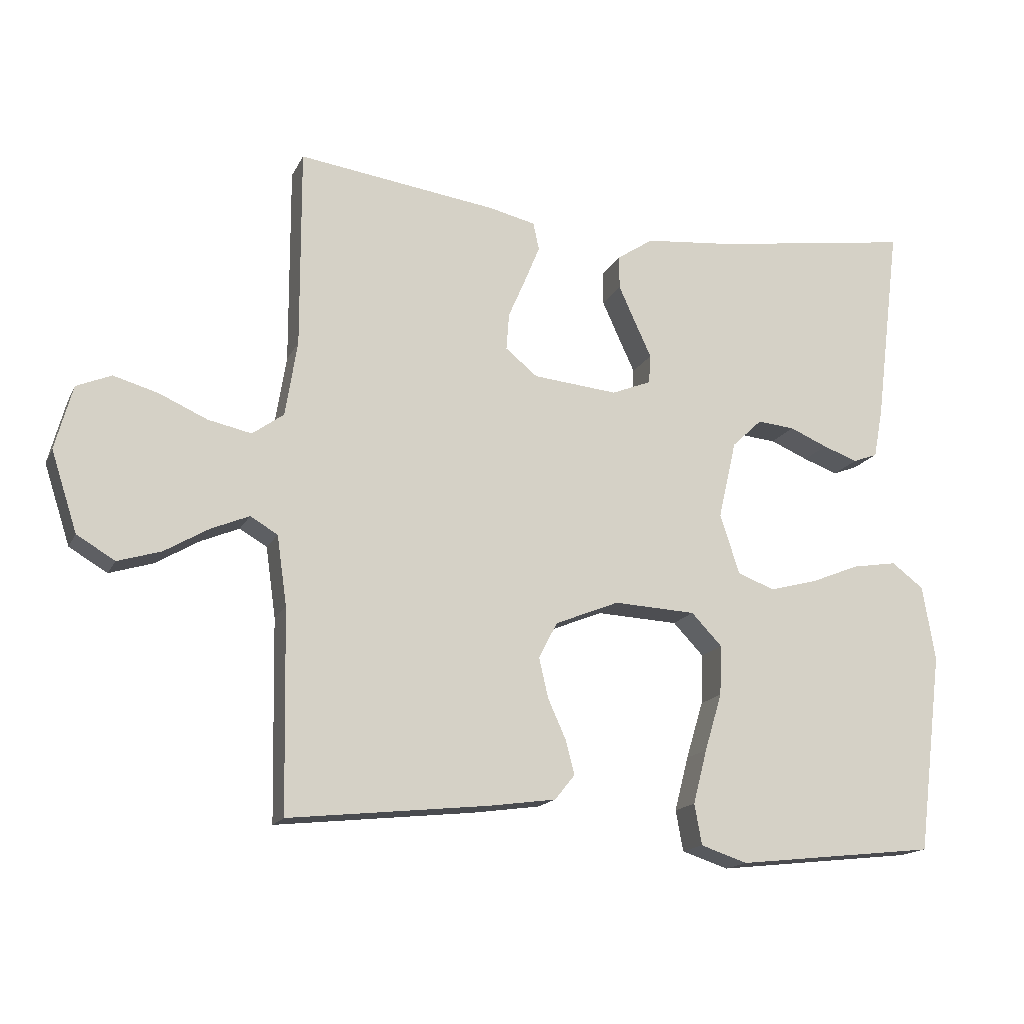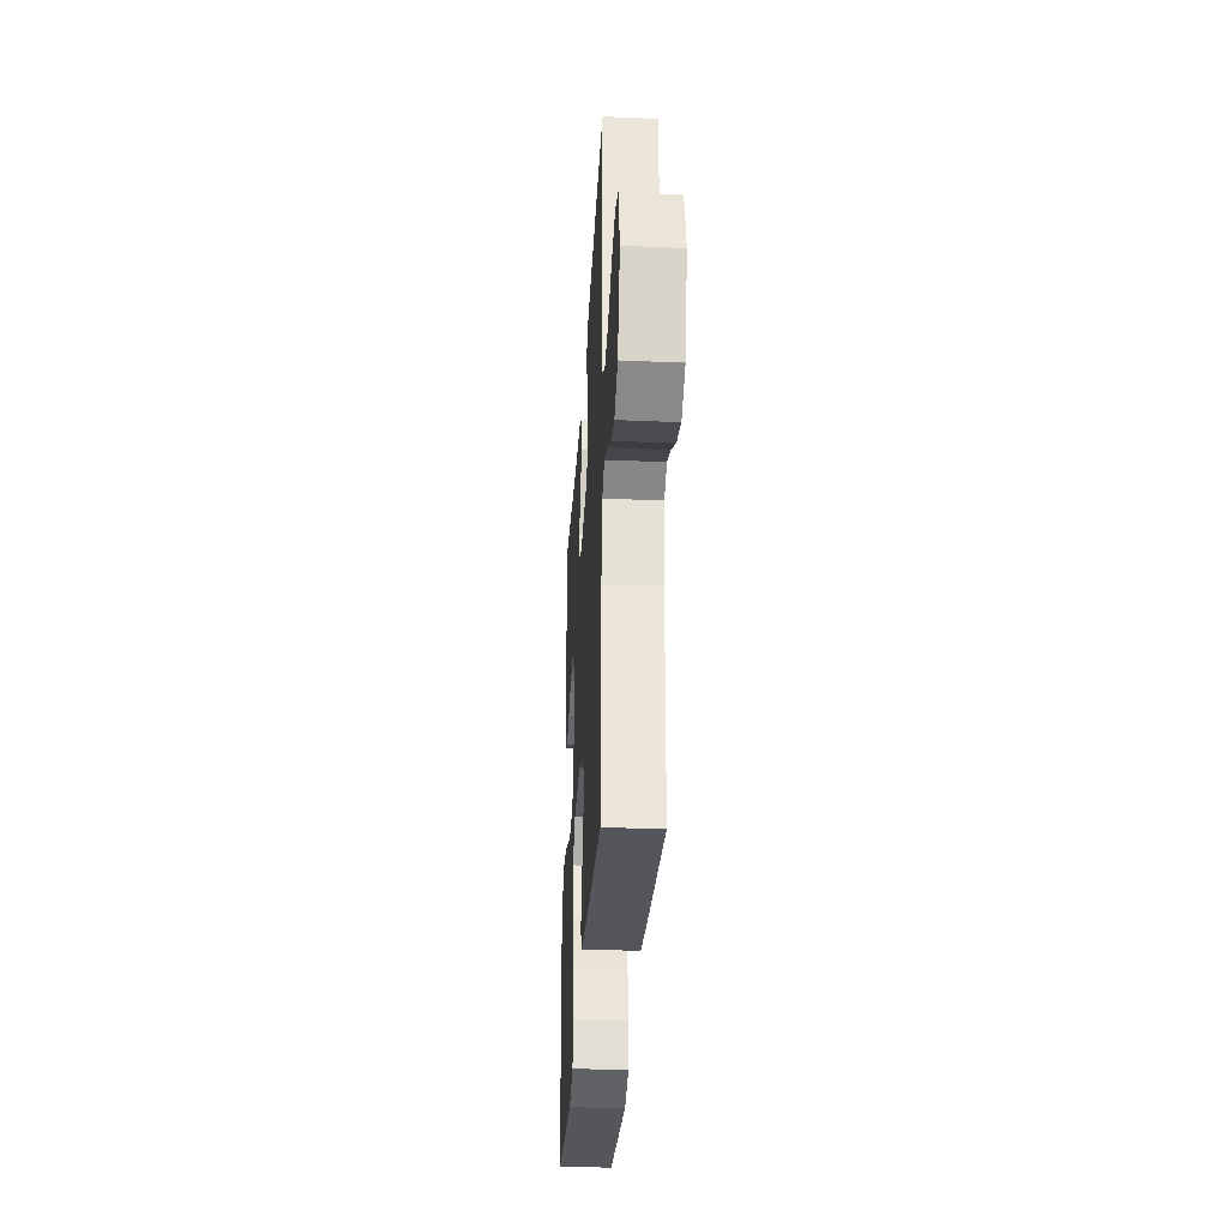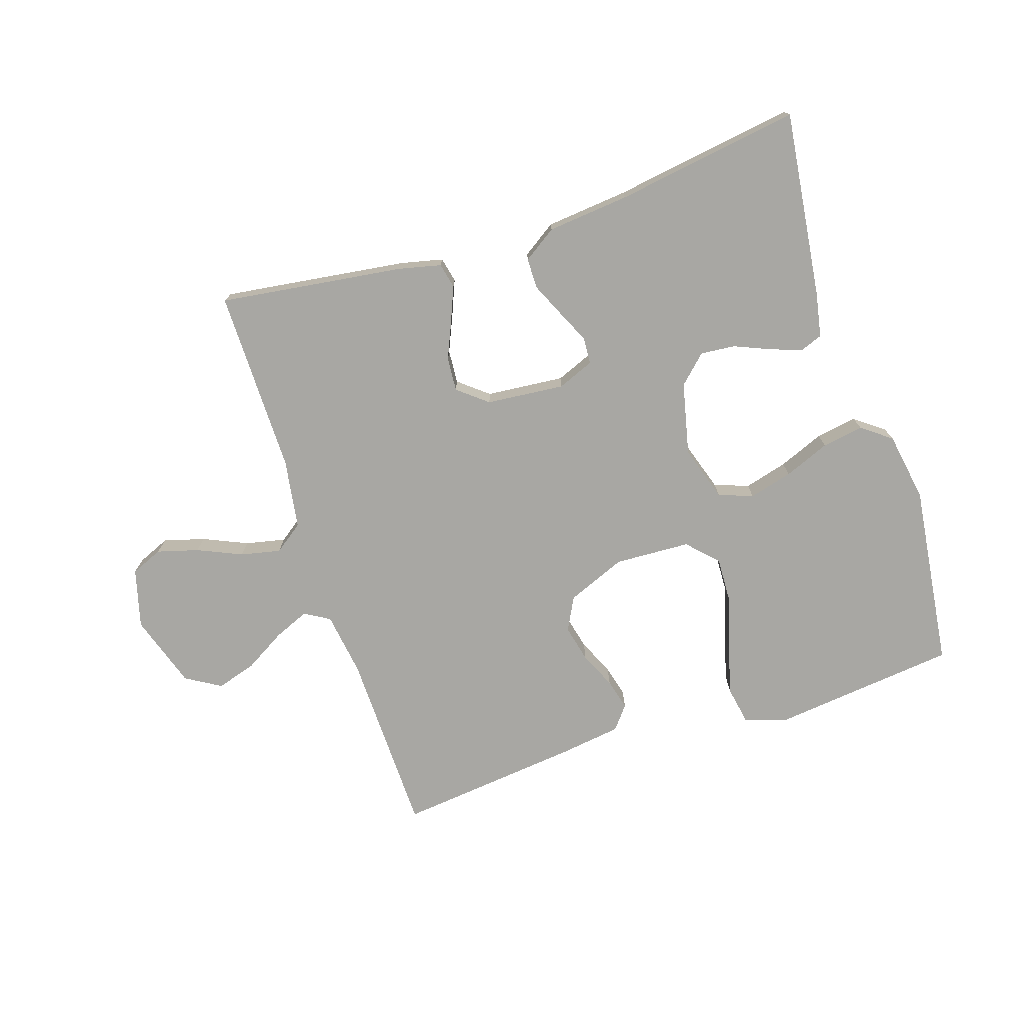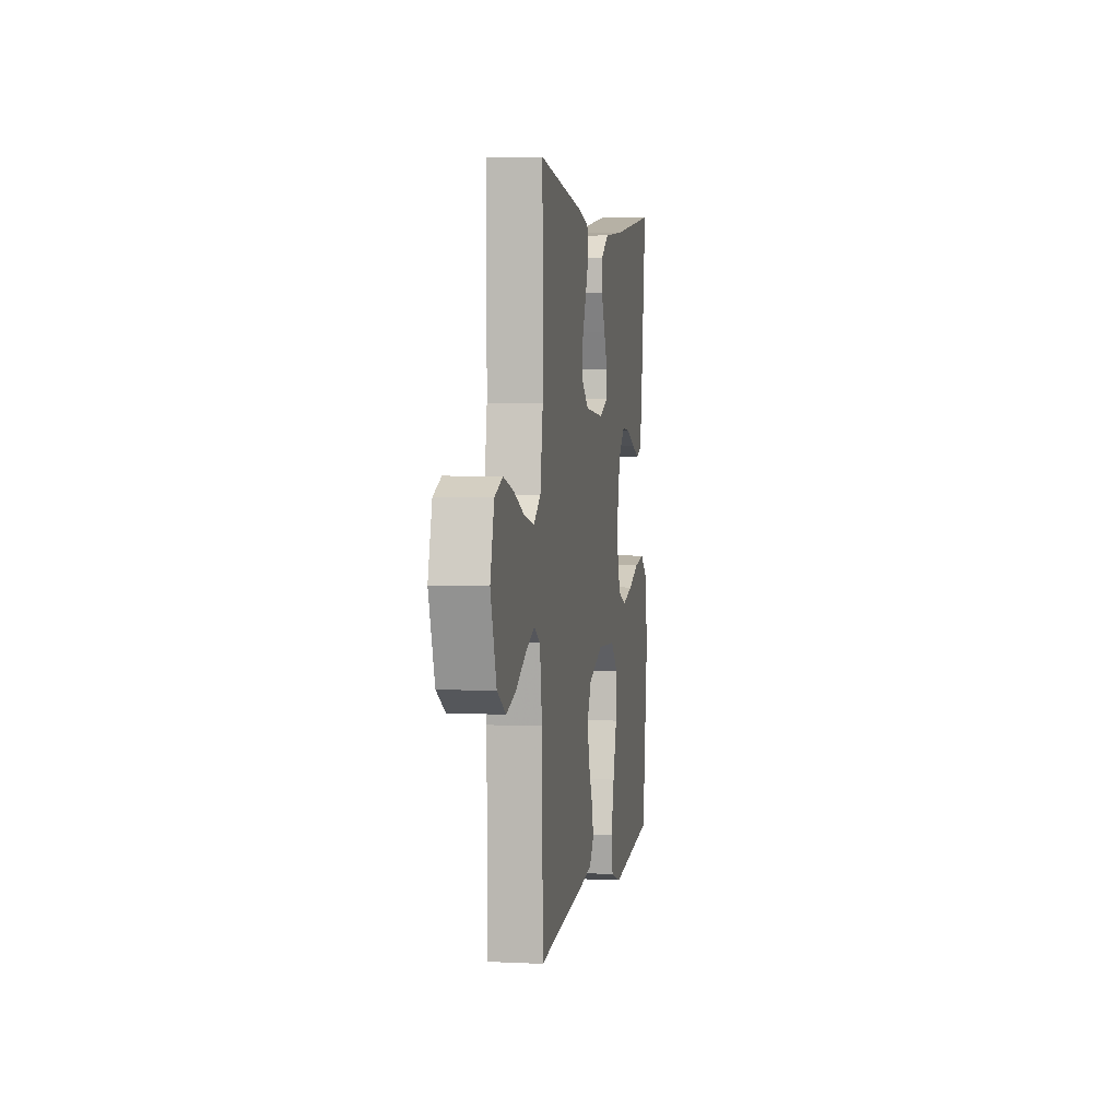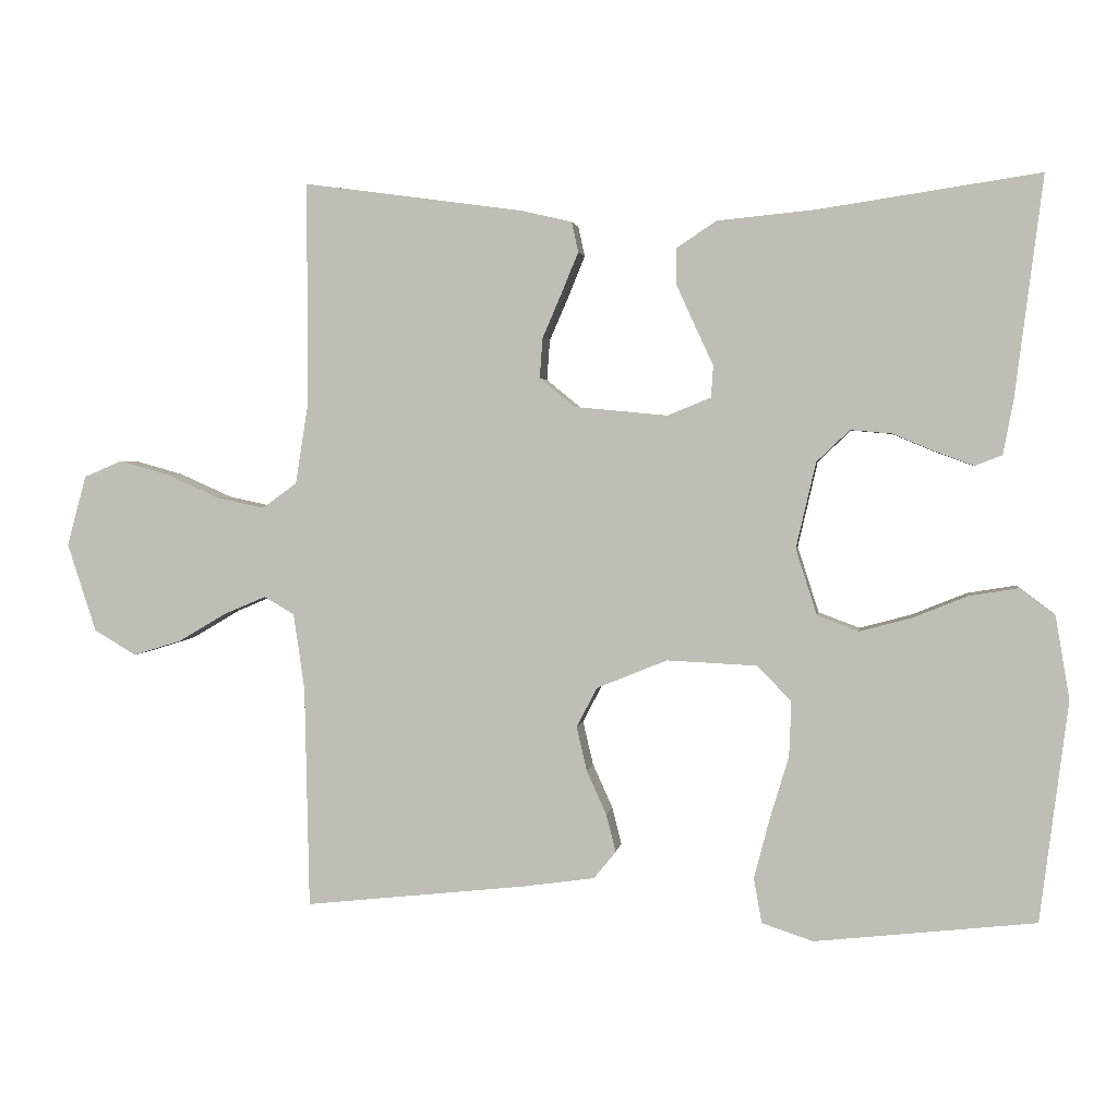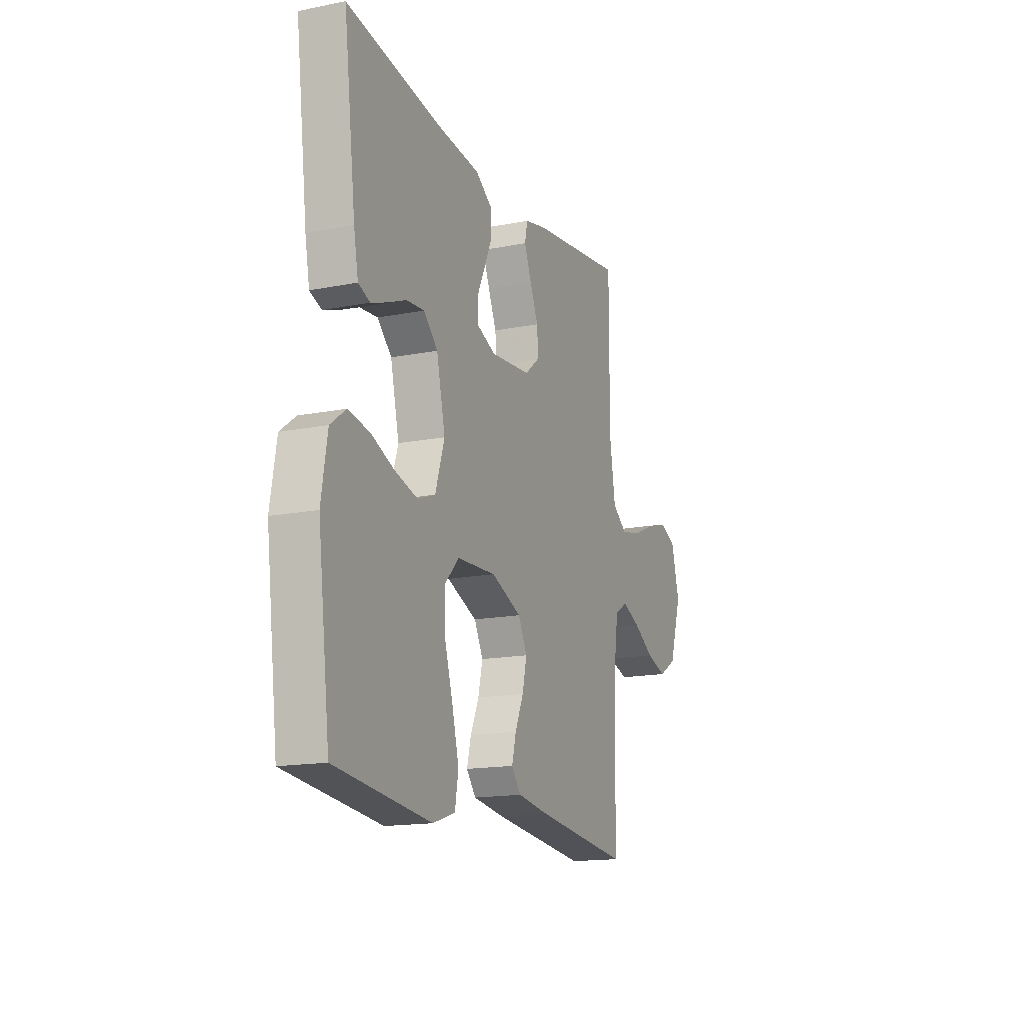
<metadata>
{"format":"obj","ext":"obj","renderer":"f3d","projection":"perspective","resolution":1024,"background":"white","views":[{"elev":-16.2,"azim":-19.1,"up":"+Z"},{"elev":-32.2,"azim":-93.4,"up":"+Z"},{"elev":-74.5,"azim":18.1,"up":"+Y"},{"elev":3.8,"azim":-80.8,"up":"+Z"},{"elev":2.4,"azim":7.9,"up":"+Z"},{"elev":-15.9,"azim":112.4,"up":"+Z"}]}
</metadata>
<code>
v -0.5 0.07 0.5
v -0.2 0.07 0.459
v -0.131 0.07 0.443
v -0.122 0.07 0.402
v -0.145 0.07 0.346
v -0.171 0.07 0.286
v -0.175 0.07 0.231
v -0.127 0.07 0.192
v 0 0.07 0.18
v 0.059 0.07 0.204
v 0.062 0.07 0.247
v 0.037 0.07 0.301
v 0.012 0.07 0.356
v 0.012 0.07 0.406
v 0.066 0.07 0.442
v 0.2 0.07 0.455
v 0.5 0.07 0.5
v 0.462 0.07 0.2
v 0.448 0.07 0.126
v 0.411 0.07 0.112
v 0.359 0.07 0.131
v 0.302 0.07 0.155
v 0.246 0.07 0.16
v 0.201 0.07 0.117
v 0.174 0.07 0
v 0.203 0.07 -0.09
v 0.259 0.07 -0.111
v 0.33 0.07 -0.092
v 0.404 0.07 -0.062
v 0.471 0.07 -0.051
v 0.519 0.07 -0.087
v 0.538 0.07 -0.2
v 0.5 0.07 -0.5
v 0.2 0.07 -0.533
v 0.13 0.07 -0.51
v 0.119 0.07 -0.449
v 0.14 0.07 -0.368
v 0.166 0.07 -0.282
v 0.169 0.07 -0.207
v 0.123 0.07 -0.159
v 0 0.07 -0.153
v -0.096 0.07 -0.192
v -0.124 0.07 -0.246
v -0.11 0.07 -0.306
v -0.083 0.07 -0.366
v -0.07 0.07 -0.417
v -0.1 0.07 -0.454
v -0.2 0.07 -0.468
v -0.5 0.07 -0.5
v -0.506 0.07 -0.2
v -0.521 0.07 -0.095
v -0.562 0.07 -0.071
v -0.619 0.07 -0.095
v -0.685 0.07 -0.134
v -0.75 0.07 -0.154
v -0.807 0.07 -0.12
v -0.846 0.07 0
v -0.82 0.07 0.096
v -0.768 0.07 0.118
v -0.701 0.07 0.099
v -0.629 0.07 0.067
v -0.564 0.07 0.053
v -0.517 0.07 0.087
v -0.499 0.07 0.2
v -0.5 0 0.5
v -0.2 0 0.459
v -0.131 0 0.443
v -0.122 0 0.402
v -0.145 0 0.346
v -0.171 0 0.286
v -0.175 0 0.231
v -0.127 0 0.192
v 0 0 0.18
v 0.059 0 0.204
v 0.062 0 0.247
v 0.037 0 0.301
v 0.012 0 0.356
v 0.012 0 0.406
v 0.066 0 0.442
v 0.2 0 0.455
v 0.5 0 0.5
v 0.462 0 0.2
v 0.448 0 0.126
v 0.411 0 0.112
v 0.359 0 0.131
v 0.302 0 0.155
v 0.246 0 0.16
v 0.201 0 0.117
v 0.174 0 0
v 0.203 0 -0.09
v 0.259 0 -0.111
v 0.33 0 -0.092
v 0.404 0 -0.062
v 0.471 0 -0.051
v 0.519 0 -0.087
v 0.538 0 -0.2
v 0.5 0 -0.5
v 0.2 0 -0.533
v 0.13 0 -0.51
v 0.119 0 -0.449
v 0.14 0 -0.368
v 0.166 0 -0.282
v 0.169 0 -0.207
v 0.123 0 -0.159
v 0 0 -0.153
v -0.096 0 -0.192
v -0.124 0 -0.246
v -0.11 0 -0.306
v -0.083 0 -0.366
v -0.07 0 -0.417
v -0.1 0 -0.454
v -0.2 0 -0.468
v -0.5 0 -0.5
v -0.506 0 -0.2
v -0.521 0 -0.095
v -0.562 0 -0.071
v -0.619 0 -0.095
v -0.685 0 -0.134
v -0.75 0 -0.154
v -0.807 0 -0.12
v -0.846 0 0
v -0.82 0 0.096
v -0.768 0 0.118
v -0.701 0 0.099
v -0.629 0 0.067
v -0.564 0 0.053
v -0.517 0 0.087
v -0.499 0 0.2
f 59 60 61
f 58 59 61
f 57 58 61
f 56 57 61
f 55 56 61
f 54 55 61
f 53 54 61
f 52 53 61 62
f 51 52 62 63
f 48 49 50
f 47 48 50
f 46 47 50
f 45 46 50
f 44 45 50
f 51 63 64
f 50 51 64
f 44 50 64
f 43 44 64
f 36 37 38
f 35 36 38
f 34 35 38
f 33 34 38
f 32 33 38
f 31 32 38
f 30 31 38
f 29 30 38
f 28 29 38
f 27 28 38 39
f 26 27 39 40
f 20 21 22
f 19 20 22
f 18 19 22
f 17 18 22
f 16 17 22
f 16 22 23
f 15 16 23
f 14 15 23
f 13 14 23
f 12 13 23
f 11 12 23
f 10 11 23 24
f 4 5 6
f 3 4 6
f 2 3 6
f 1 2 6
f 64 1 6
f 64 6 7
f 64 7 8
f 43 64 8
f 42 43 8
f 41 42 8 9
f 41 9 10
f 40 41 10
f 26 40 10
f 25 26 10
f 10 24 25
f 125 124 123
f 125 123 122
f 125 122 121
f 125 121 120
f 125 120 119
f 125 119 118
f 125 118 117
f 126 125 117 116
f 127 126 116 115
f 114 113 112
f 114 112 111
f 114 111 110
f 114 110 109
f 114 109 108
f 128 127 115
f 128 115 114
f 128 114 108
f 128 108 107
f 102 101 100
f 102 100 99
f 102 99 98
f 102 98 97
f 102 97 96
f 102 96 95
f 102 95 94
f 102 94 93
f 102 93 92
f 103 102 92 91
f 104 103 91 90
f 86 85 84
f 86 84 83
f 86 83 82
f 86 82 81
f 86 81 80
f 87 86 80
f 87 80 79
f 87 79 78
f 87 78 77
f 87 77 76
f 87 76 75
f 88 87 75 74
f 70 69 68
f 70 68 67
f 70 67 66
f 70 66 65
f 70 65 128
f 71 70 128
f 72 71 128
f 72 128 107
f 72 107 106
f 73 72 106 105
f 74 73 105
f 74 105 104
f 74 104 90
f 74 90 89
f 89 88 74
f 1 65 66 2
f 2 66 67 3
f 3 67 68 4
f 4 68 69 5
f 5 69 70 6
f 6 70 71 7
f 7 71 72 8
f 8 72 73 9
f 9 73 74 10
f 10 74 75 11
f 11 75 76 12
f 12 76 77 13
f 13 77 78 14
f 14 78 79 15
f 15 79 80 16
f 16 80 81 17
f 17 81 82 18
f 18 82 83 19
f 19 83 84 20
f 20 84 85 21
f 21 85 86 22
f 22 86 87 23
f 23 87 88 24
f 24 88 89 25
f 25 89 90 26
f 26 90 91 27
f 27 91 92 28
f 28 92 93 29
f 29 93 94 30
f 30 94 95 31
f 31 95 96 32
f 32 96 97 33
f 33 97 98 34
f 34 98 99 35
f 35 99 100 36
f 36 100 101 37
f 37 101 102 38
f 38 102 103 39
f 39 103 104 40
f 40 104 105 41
f 41 105 106 42
f 42 106 107 43
f 43 107 108 44
f 44 108 109 45
f 45 109 110 46
f 46 110 111 47
f 47 111 112 48
f 48 112 113 49
f 49 113 114 50
f 50 114 115 51
f 51 115 116 52
f 52 116 117 53
f 53 117 118 54
f 54 118 119 55
f 55 119 120 56
f 56 120 121 57
f 57 121 122 58
f 58 122 123 59
f 59 123 124 60
f 60 124 125 61
f 61 125 126 62
f 62 126 127 63
f 63 127 128 64
f 64 128 65 1

</code>
